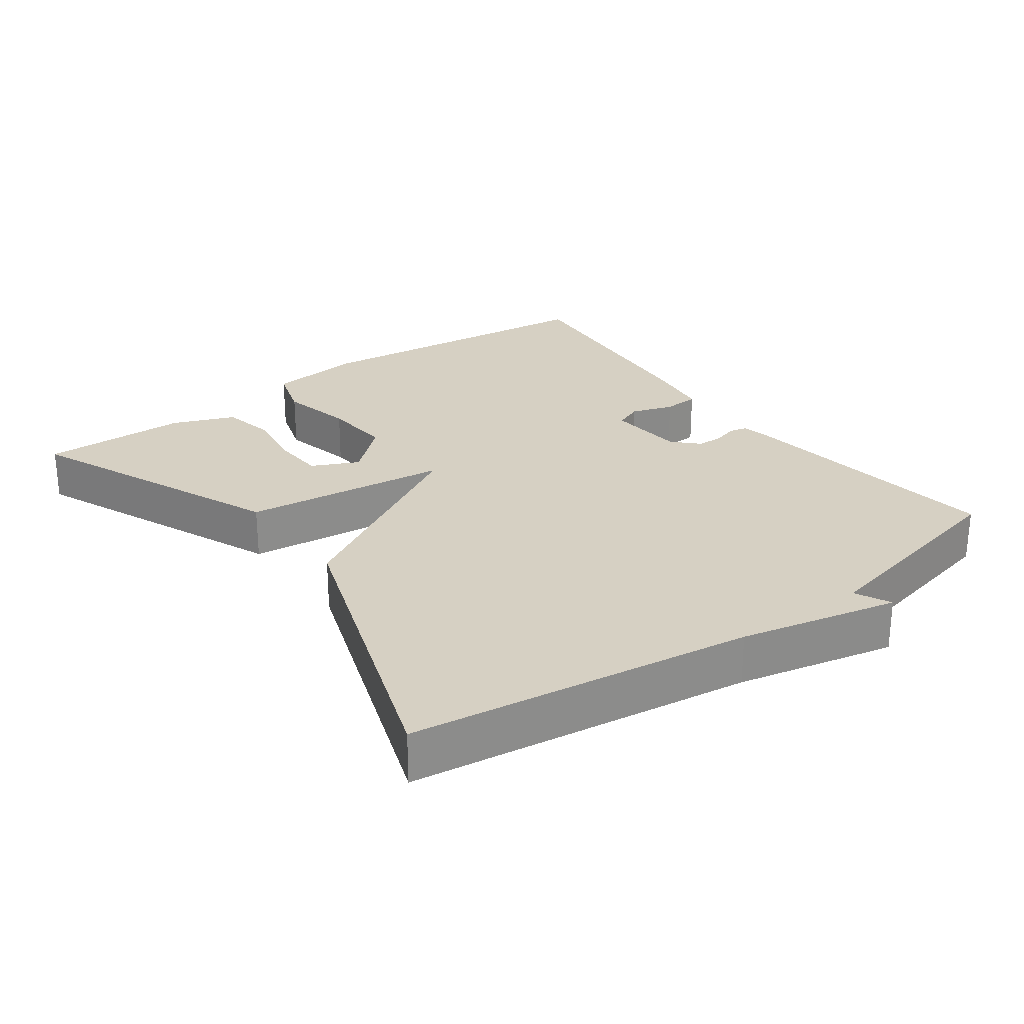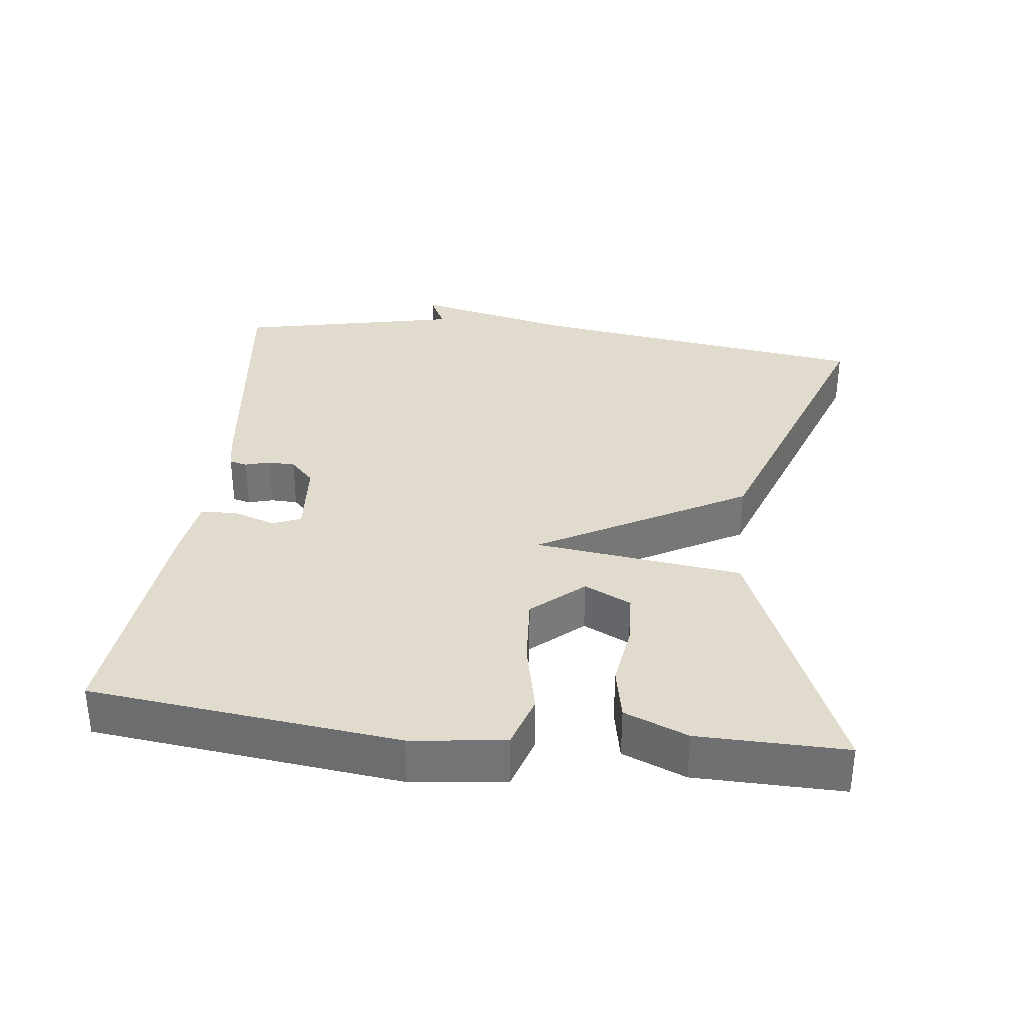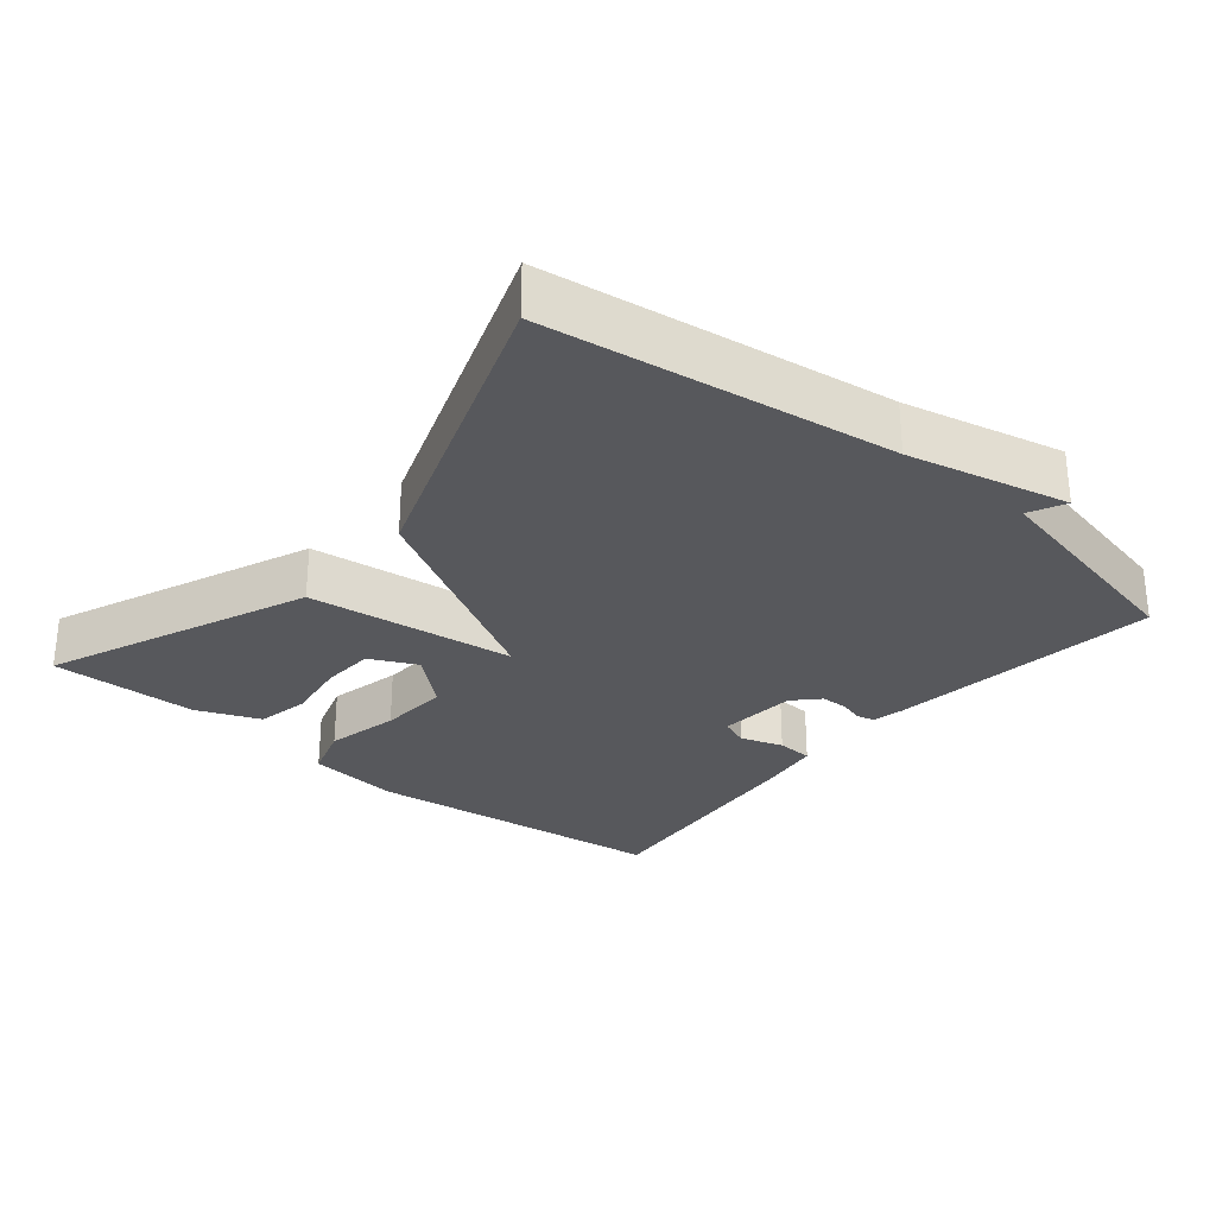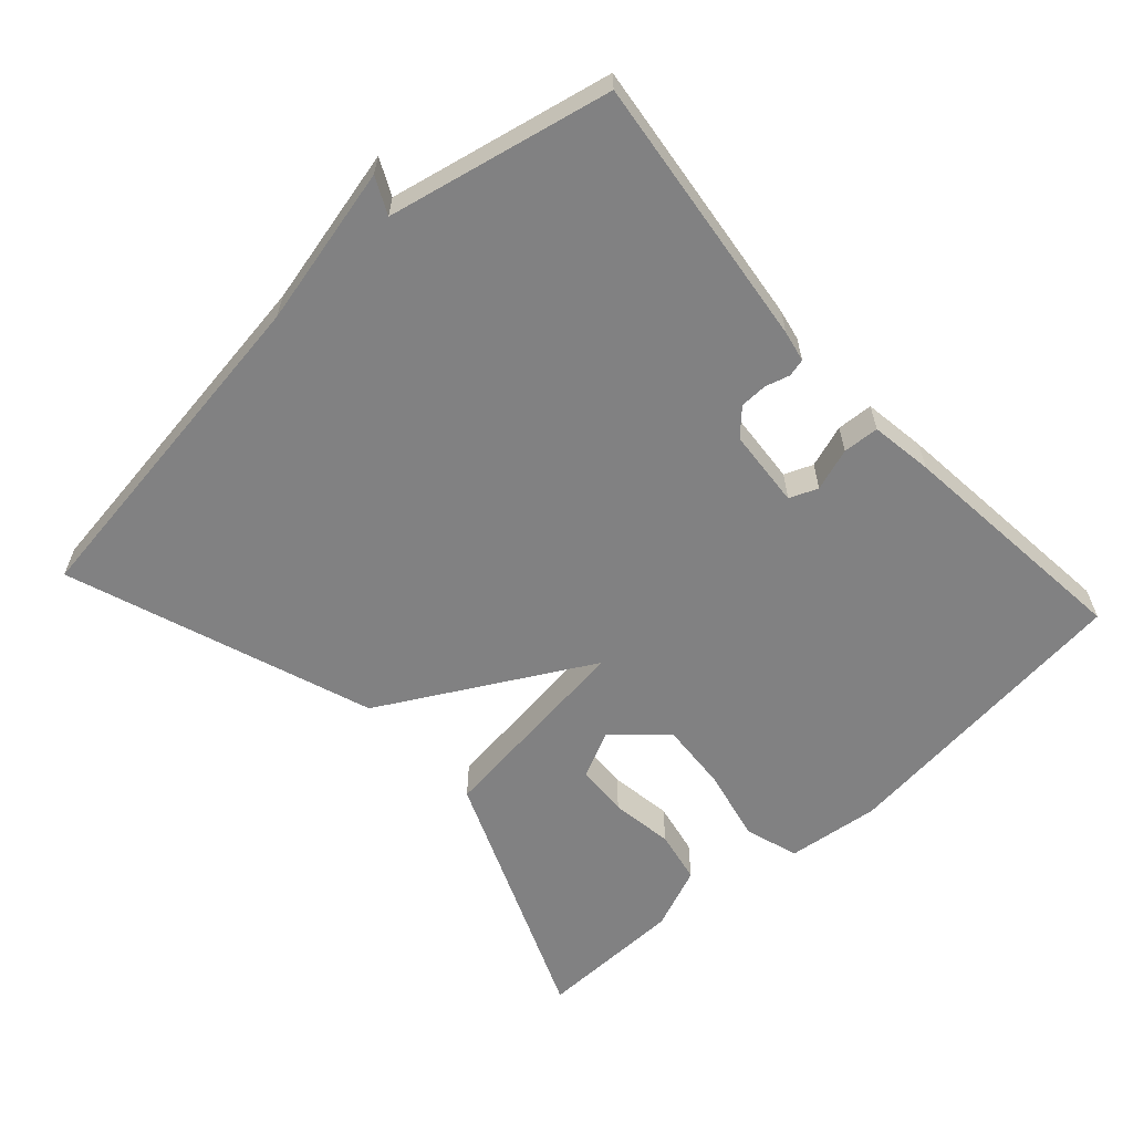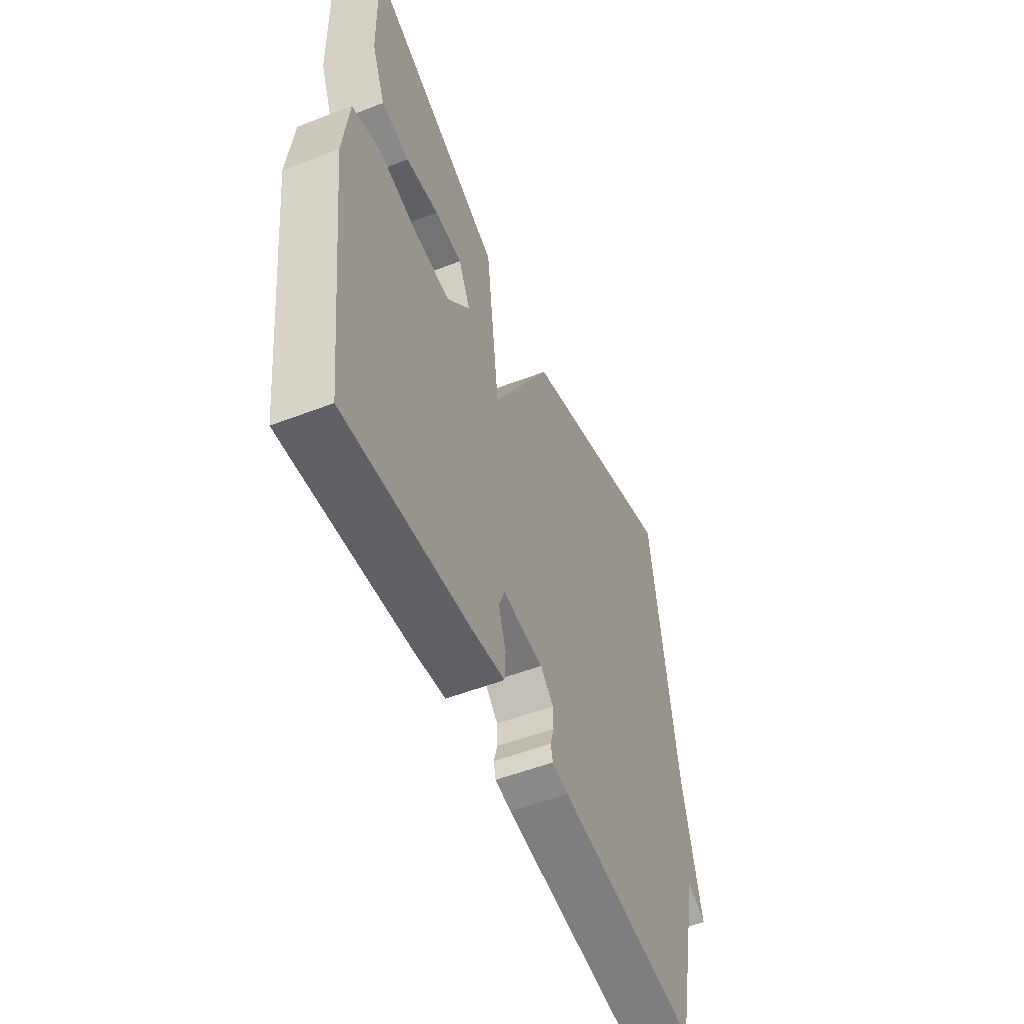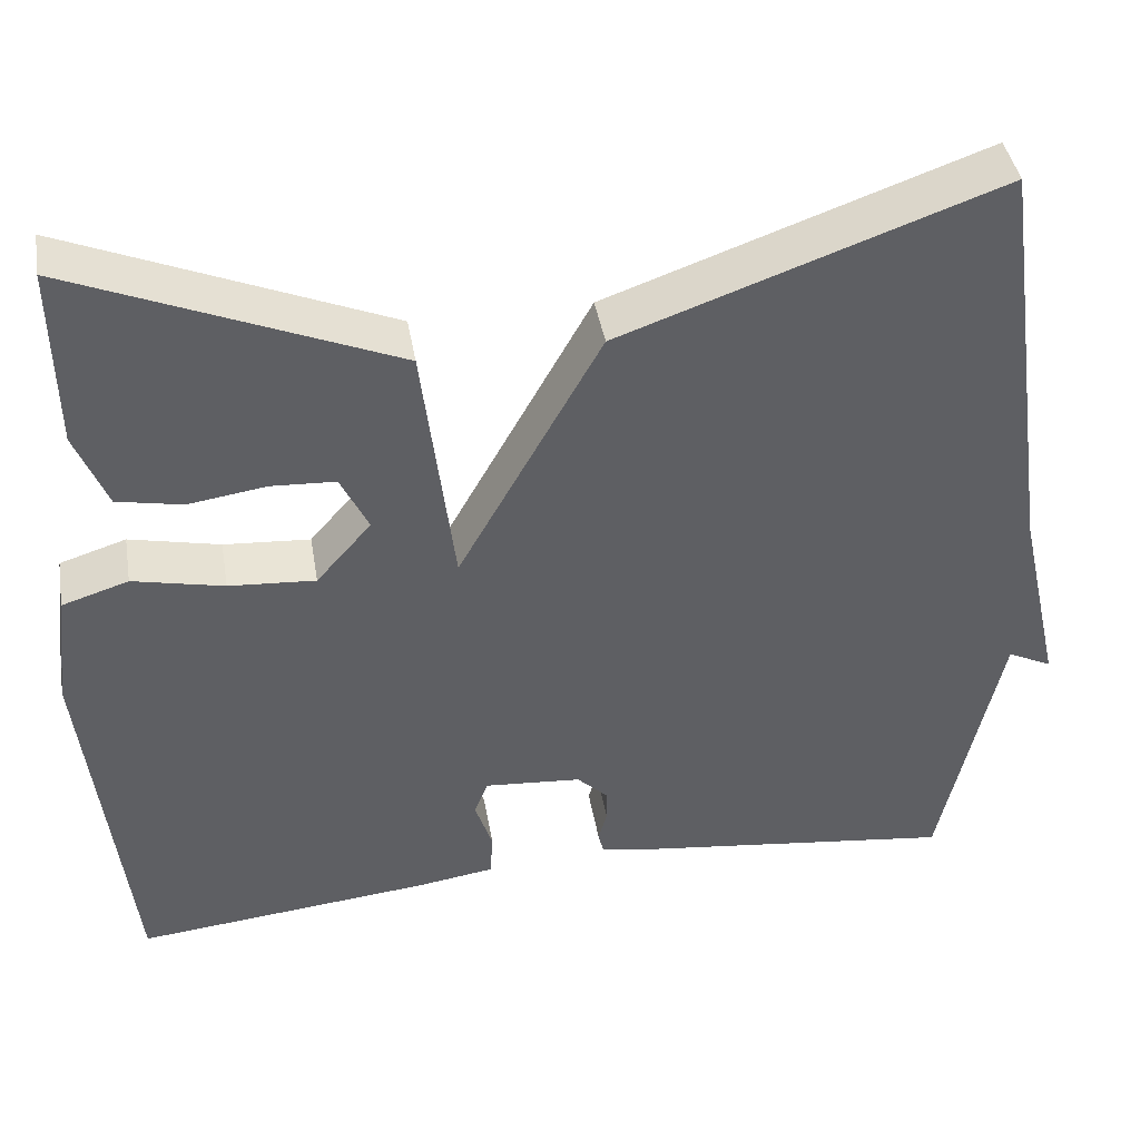
<metadata>
{"format":"obj","ext":"obj","renderer":"f3d","projection":"perspective","resolution":1024,"background":"white","views":[{"elev":26.5,"azim":53.6,"up":"+Y"},{"elev":33.9,"azim":-83.2,"up":"+Y"},{"elev":-28.8,"azim":50.4,"up":"+Y"},{"elev":-60.5,"azim":132.3,"up":"+Y"},{"elev":-53.1,"azim":-67.5,"up":"+Z"},{"elev":41.9,"azim":-9.7,"up":"+Z"}]}
</metadata>
<code>
v -0.5 0.07 0.5
v -0.133 0.07 0.347
v -0.097 0.07 0.054
v 0.067 0.07 0.347
v 0.5 0.07 0.5
v 0.568 0.07 0.014
v 0.619 0.07 -0.211
v 0.568 0.07 -0.186
v 0.5 0.07 -0.5
v 0.115 0.07 -0.452
v 0.071 0.07 -0.443
v 0.065 0.07 -0.418
v 0.075 0.07 -0.383
v 0.074 0.07 -0.345
v 0.039 0.07 -0.311
v -0.072 0.07 -0.302
v -0.088 0.07 -0.342
v -0.068 0.07 -0.402
v -0.071 0.07 -0.453
v -0.159 0.07 -0.466
v -0.5 0.07 -0.5
v -0.549 0.07 -0.067
v -0.533 0.07 0.065
v -0.457 0.07 0.089
v -0.353 0.07 0.066
v -0.254 0.07 0.059
v -0.191 0.07 0.131
v -0.223 0.07 0.197
v -0.297 0.07 0.201
v -0.386 0.07 0.188
v -0.461 0.07 0.203
v -0.497 0.07 0.292
v -0.5 0 0.5
v -0.133 0 0.347
v -0.097 0 0.054
v 0.067 0 0.347
v 0.5 0 0.5
v 0.568 0 0.014
v 0.619 0 -0.211
v 0.568 0 -0.186
v 0.5 0 -0.5
v 0.115 0 -0.452
v 0.071 0 -0.443
v 0.065 0 -0.418
v 0.075 0 -0.383
v 0.074 0 -0.345
v 0.039 0 -0.311
v -0.072 0 -0.302
v -0.088 0 -0.342
v -0.068 0 -0.402
v -0.071 0 -0.453
v -0.159 0 -0.466
v -0.5 0 -0.5
v -0.549 0 -0.067
v -0.533 0 0.065
v -0.457 0 0.089
v -0.353 0 0.066
v -0.254 0 0.059
v -0.191 0 0.131
v -0.223 0 0.197
v -0.297 0 0.201
v -0.386 0 0.188
v -0.461 0 0.203
v -0.497 0 0.292
f 32 1 2
f 31 32 2
f 30 31 2
f 29 30 2
f 28 29 2
f 27 28 2 3
f 26 27 3
f 23 24 25
f 22 23 25
f 21 22 25
f 20 21 25
f 19 20 25
f 18 19 25
f 17 18 25
f 16 17 25 26
f 15 16 26 3
f 11 12 13
f 10 11 13
f 9 10 13
f 8 9 13
f 8 13 14
f 6 7 8
f 8 14 15
f 6 8 15
f 5 6 15
f 4 5 15
f 3 4 15
f 34 33 64
f 34 64 63
f 34 63 62
f 34 62 61
f 34 61 60
f 35 34 60 59
f 35 59 58
f 57 56 55
f 57 55 54
f 57 54 53
f 57 53 52
f 57 52 51
f 57 51 50
f 57 50 49
f 58 57 49 48
f 35 58 48 47
f 45 44 43
f 45 43 42
f 45 42 41
f 45 41 40
f 46 45 40
f 40 39 38
f 47 46 40
f 47 40 38
f 47 38 37
f 47 37 36
f 47 36 35
f 1 33 34 2
f 2 34 35 3
f 3 35 36 4
f 4 36 37 5
f 5 37 38 6
f 6 38 39 7
f 7 39 40 8
f 8 40 41 9
f 9 41 42 10
f 10 42 43 11
f 11 43 44 12
f 12 44 45 13
f 13 45 46 14
f 14 46 47 15
f 15 47 48 16
f 16 48 49 17
f 17 49 50 18
f 18 50 51 19
f 19 51 52 20
f 20 52 53 21
f 21 53 54 22
f 22 54 55 23
f 23 55 56 24
f 24 56 57 25
f 25 57 58 26
f 26 58 59 27
f 27 59 60 28
f 28 60 61 29
f 29 61 62 30
f 30 62 63 31
f 31 63 64 32
f 32 64 33 1

</code>
